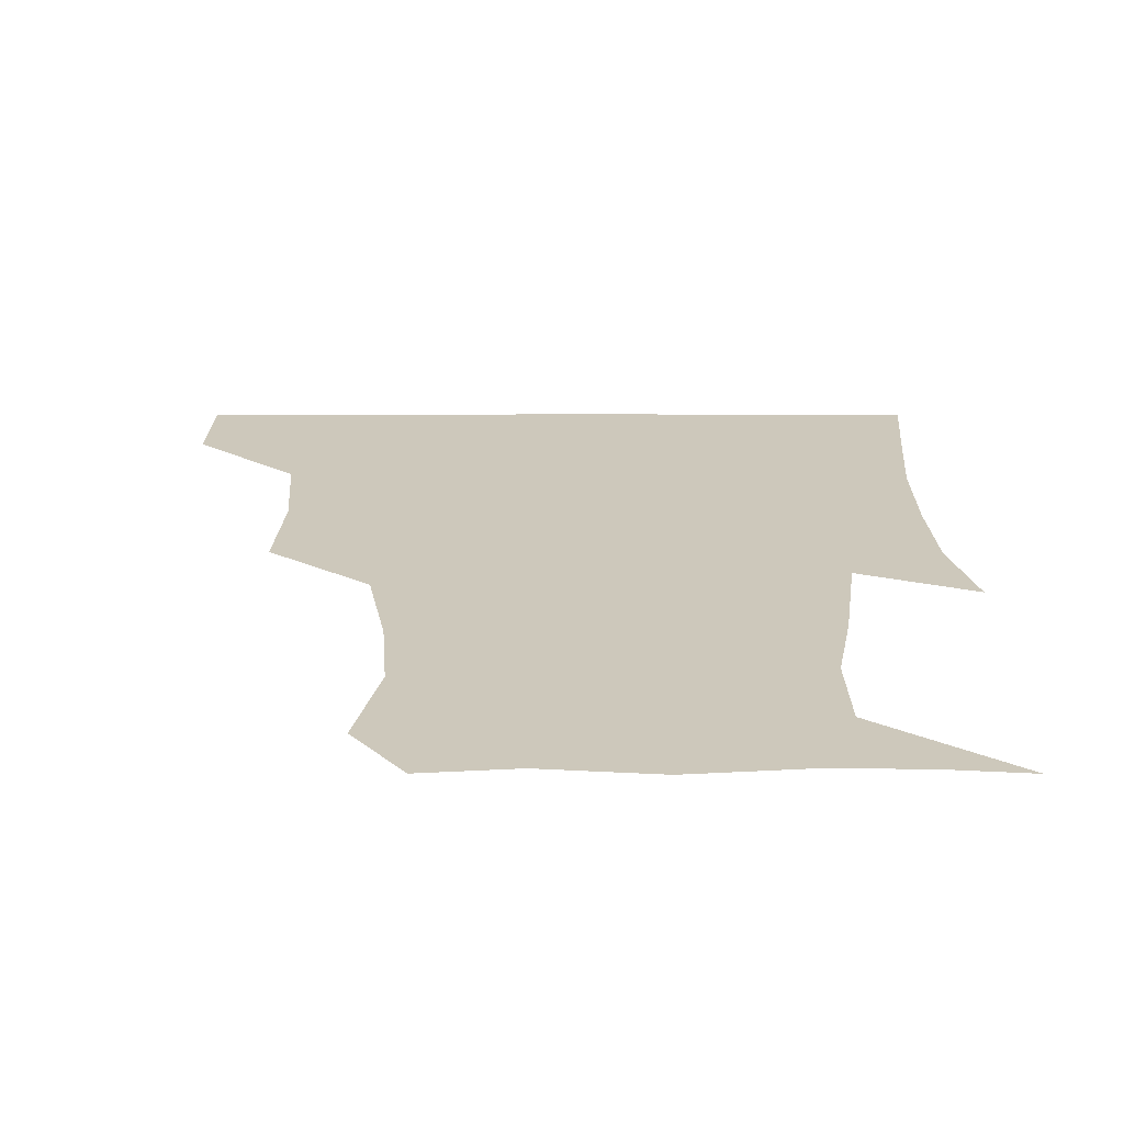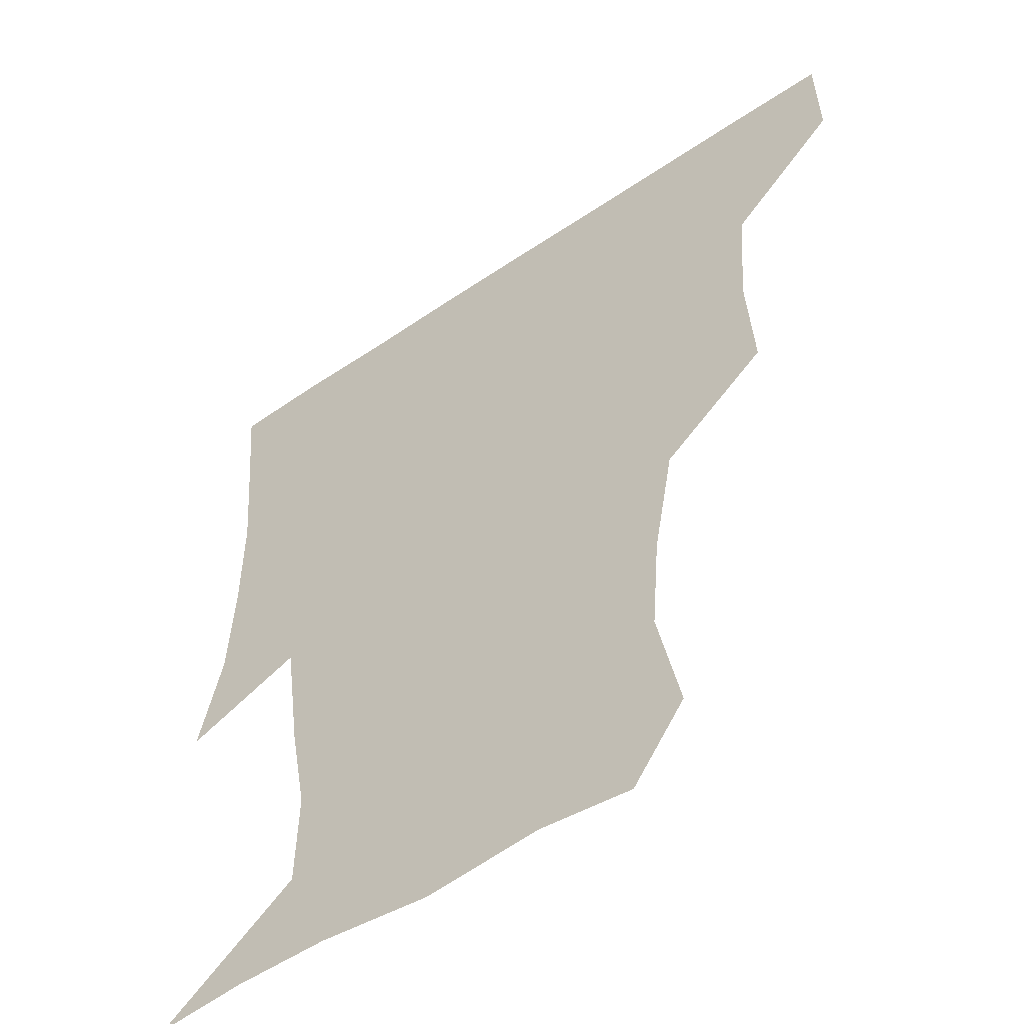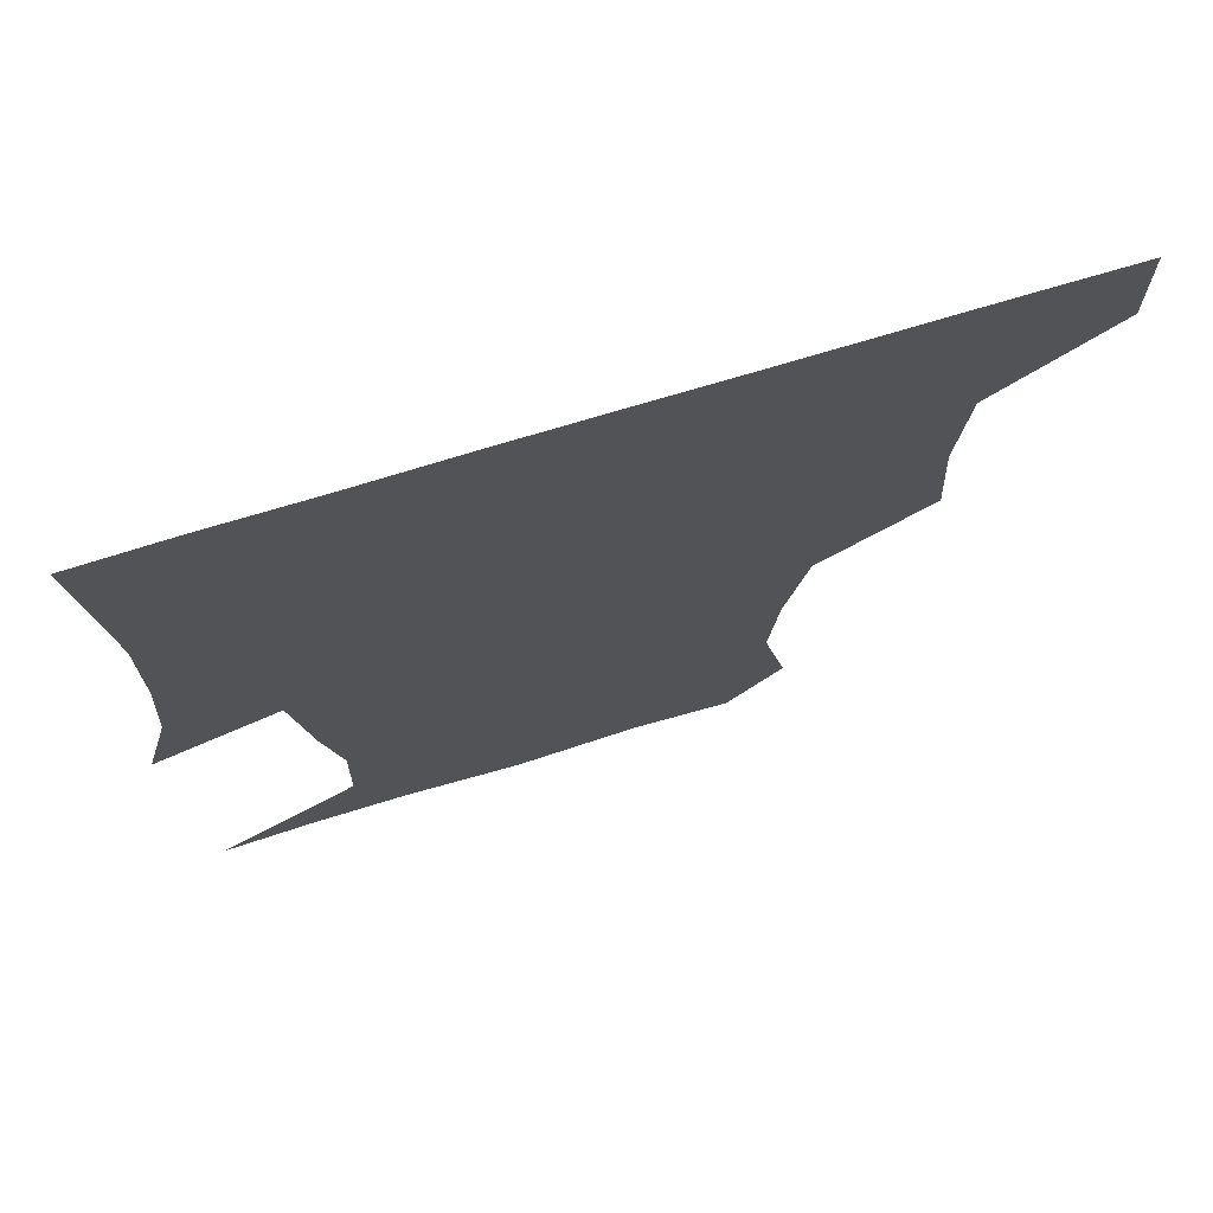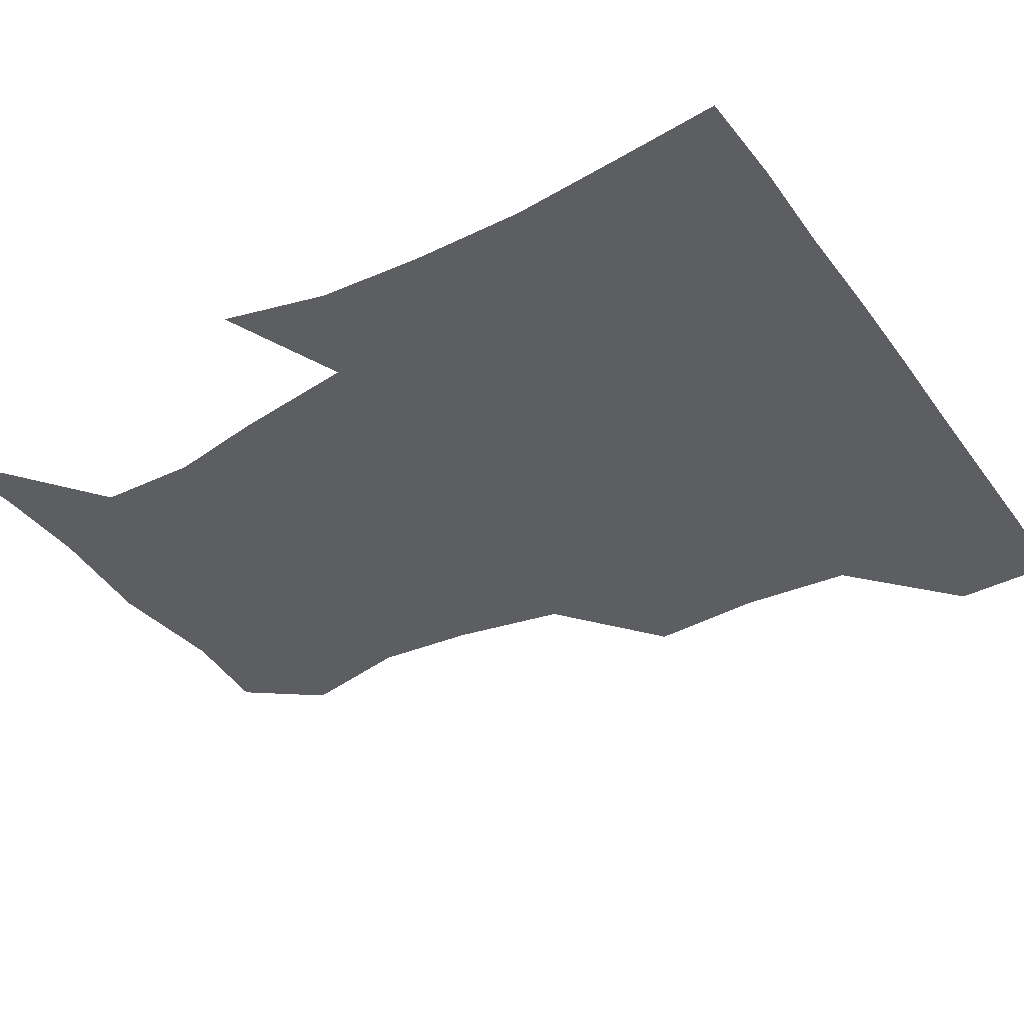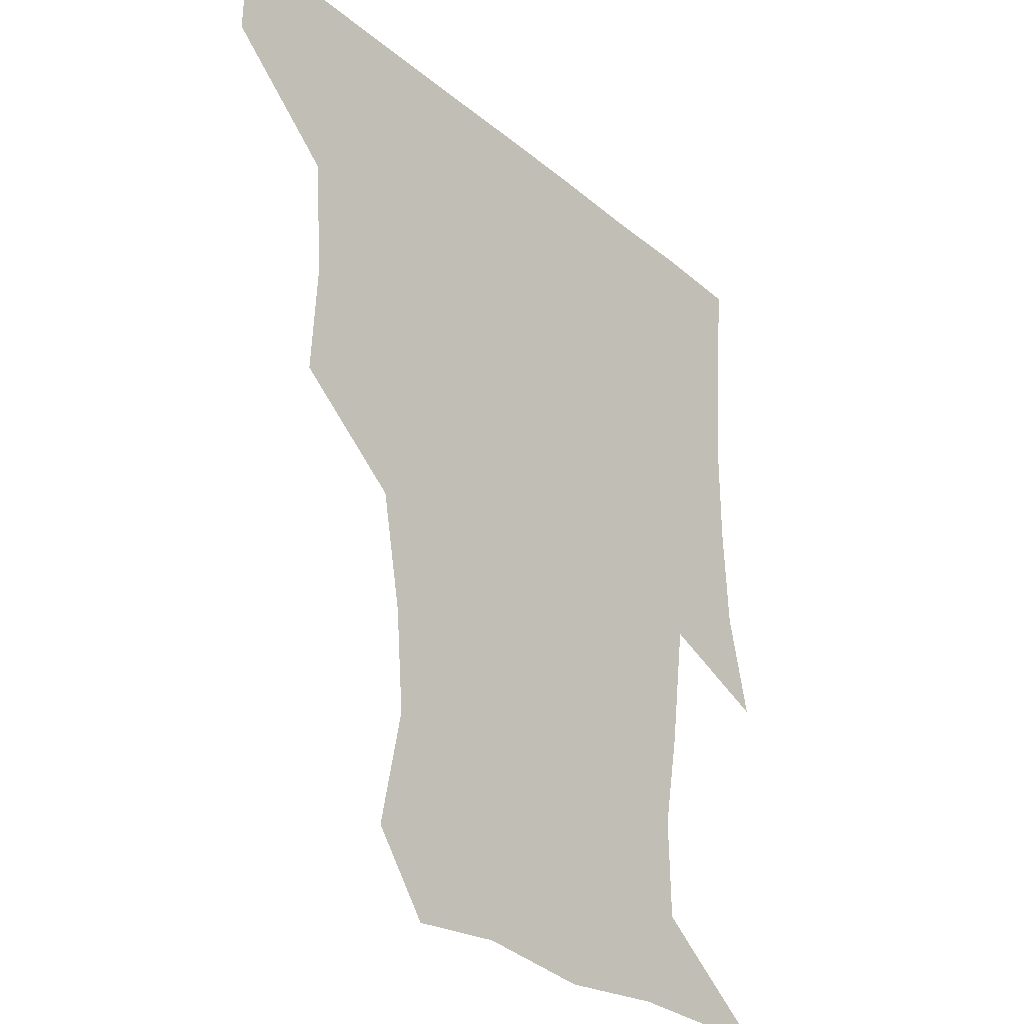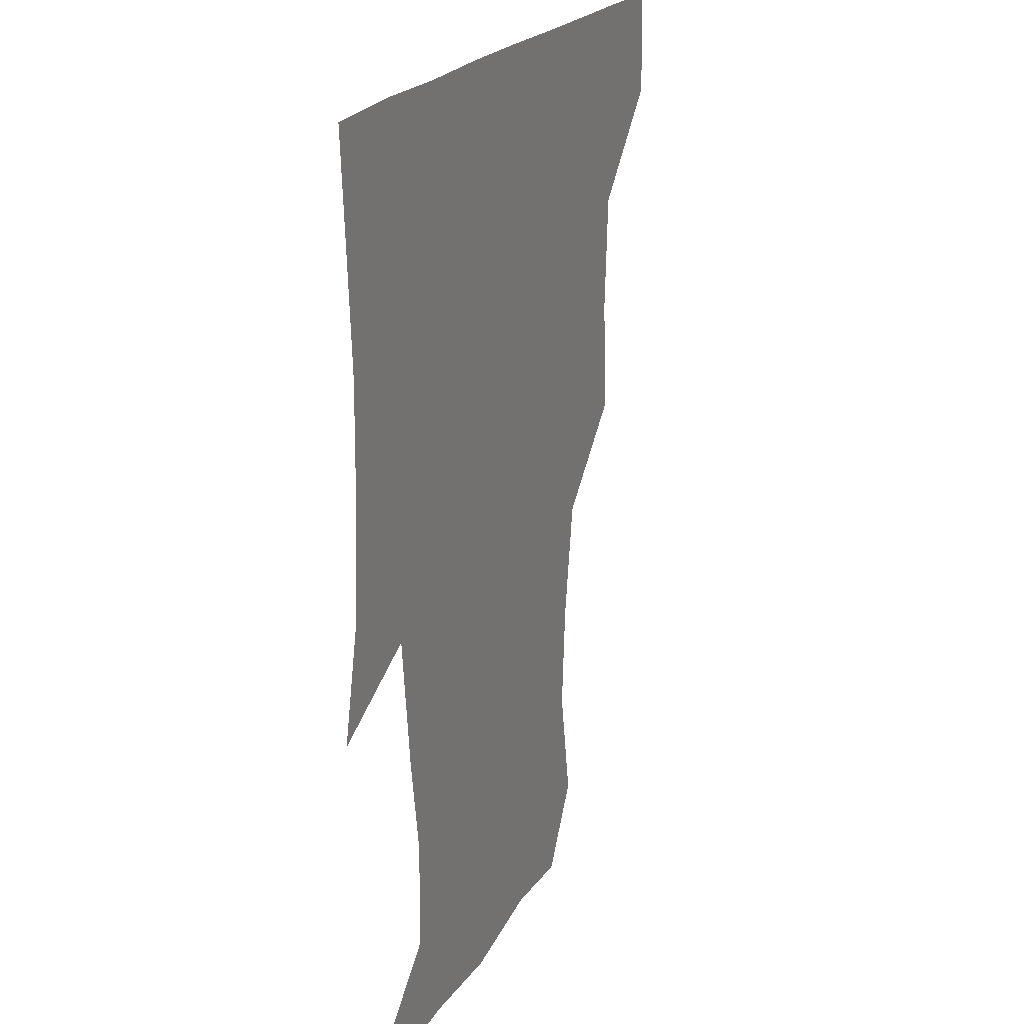
<metadata>
{"format":"obj","ext":"obj","renderer":"f3d","projection":"perspective","resolution":1024,"background":"white","views":[{"elev":22.0,"azim":0.1,"up":"+Z"},{"elev":-51.4,"azim":-143.4,"up":"+Y"},{"elev":73.4,"azim":163.1,"up":"+Y"},{"elev":-38.6,"azim":122.2,"up":"+Z"},{"elev":-28.8,"azim":-50.7,"up":"+Y"},{"elev":19.8,"azim":110.4,"up":"+Y"}]}
</metadata>
<code>
v 450.8 389.5 0
v 451.5 420.6 0
v 484.6 291.2 0
v 486.6 325.4 0
v 483.9 359.6 0
v 482.5 391.3 0
v 481.5 421.1 0
v 518.6 167.9 0
v 525.6 202 0
v 523.1 232 0
v 516.8 265.6 0
v 514.7 300.6 0
v 514.4 332.8 0
v 512.9 362.3 0
v 511.9 391.5 0
v 511.4 421.1 0
v 535 145.7 0
v 547.3 183.6 0
v 547.5 211 0
v 546.6 244.2 0
v 543.7 273 0
v 544.1 305.5 0
v 543.3 334.8 0
v 543 363.4 0
v 542 391.7 0
v 541.2 421.2 0
v 564 148.5 0
v 572.8 185.4 0
v 574.6 215.7 0
v 573.3 244.8 0
v 572 274 0
v 571.9 306.2 0
v 572 334.5 0
v 572.3 363.6 0
v 572.2 391.7 0
v 570.8 421.6 0
v 599.9 145.1 0
v 599 184.2 0
v 601.3 214.7 0
v 600 247.5 0
v 600.7 278.9 0
v 600.6 307 0
v 601.3 335.6 0
v 601.4 364.2 0
v 601.8 391.8 0
v 600.3 421.6 0
v 634.6 148.5 0
v 625.9 179.2 0
v 625.4 215.8 0
v 627.8 245.1 0
v 629.7 275.8 0
v 628.3 304.9 0
v 628.4 337 0
v 630 363.8 0
v 630.9 392.5 0
v 631.2 421 0
v 663.6 148.3 0
v 647.9 177.7 0
v 647.2 207.6 0
v 652.4 236.3 0
v 657.6 274.9 0
v 654.7 304.7 0
v 655.3 333.8 0
v 658 362.1 0
v 659.7 392.8 0
v 661 421.4 0
v 690.1 145.8 0
v 694.1 260.2 0
v 686.6 290.8 0
v 684.7 321.8 0
v 684.4 355.8 0
v 687 389.6 0
v 689.7 420.4 0
v 691 451 0
f 5 6 1
f 1 6 2
f 6 7 2
f 11 12 3
f 3 12 4
f 12 13 4
f 4 13 5
f 13 14 5
f 5 14 6
f 14 15 6
f 6 15 7
f 15 16 7
f 17 18 8
f 8 18 9
f 18 19 9
f 9 19 10
f 19 20 10
f 10 20 11
f 20 21 11
f 11 21 12
f 21 22 12
f 12 22 13
f 22 23 13
f 13 23 14
f 23 24 14
f 14 24 15
f 24 25 15
f 15 25 16
f 25 26 16
f 17 27 18
f 27 28 18
f 18 28 19
f 28 29 19
f 19 29 20
f 29 30 20
f 20 30 21
f 30 31 21
f 21 31 22
f 31 32 22
f 22 32 23
f 32 33 23
f 23 33 24
f 33 34 24
f 24 34 25
f 34 35 25
f 25 35 26
f 35 36 26
f 27 37 28
f 37 38 28
f 28 38 29
f 38 39 29
f 29 39 30
f 39 40 30
f 30 40 31
f 40 41 31
f 31 41 32
f 41 42 32
f 32 42 33
f 42 43 33
f 33 43 34
f 43 44 34
f 34 44 35
f 44 45 35
f 35 45 36
f 45 46 36
f 37 47 38
f 47 48 38
f 38 48 39
f 48 49 39
f 39 49 40
f 49 50 40
f 40 50 41
f 50 51 41
f 41 51 42
f 51 52 42
f 42 52 43
f 52 53 43
f 43 53 44
f 53 54 44
f 44 54 45
f 54 55 45
f 45 55 46
f 55 56 46
f 47 57 48
f 57 58 48
f 48 58 49
f 58 59 49
f 49 59 50
f 59 60 50
f 50 60 51
f 60 61 51
f 51 61 52
f 61 62 52
f 52 62 53
f 62 63 53
f 53 63 54
f 63 64 54
f 54 64 55
f 64 65 55
f 55 65 56
f 65 66 56
f 57 67 58
f 61 68 62
f 68 69 62
f 62 69 63
f 69 70 63
f 63 70 64
f 70 71 64
f 64 71 65
f 71 72 65
f 65 72 66
f 72 73 66

</code>
